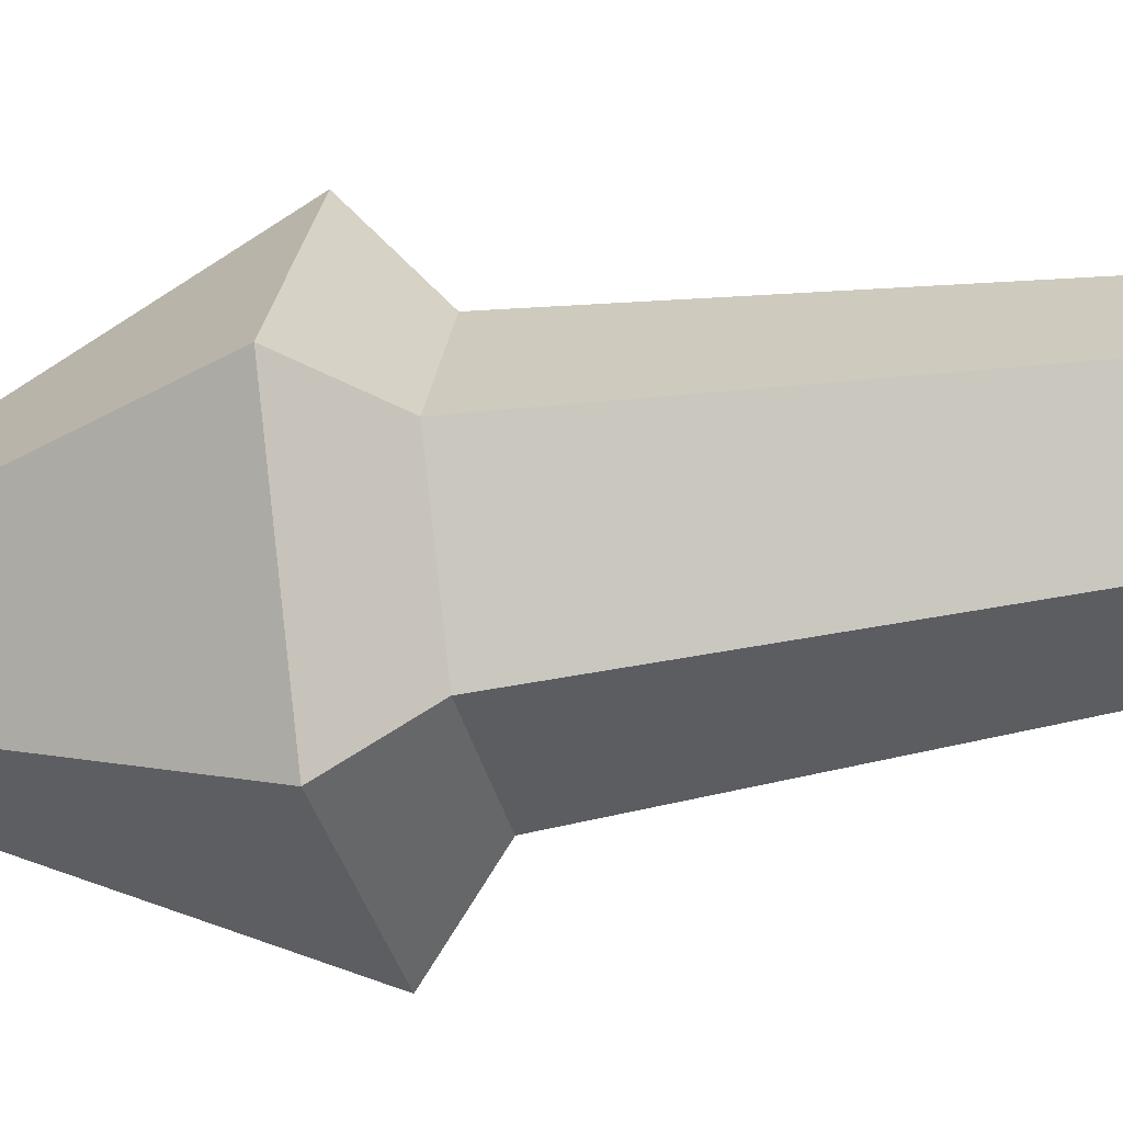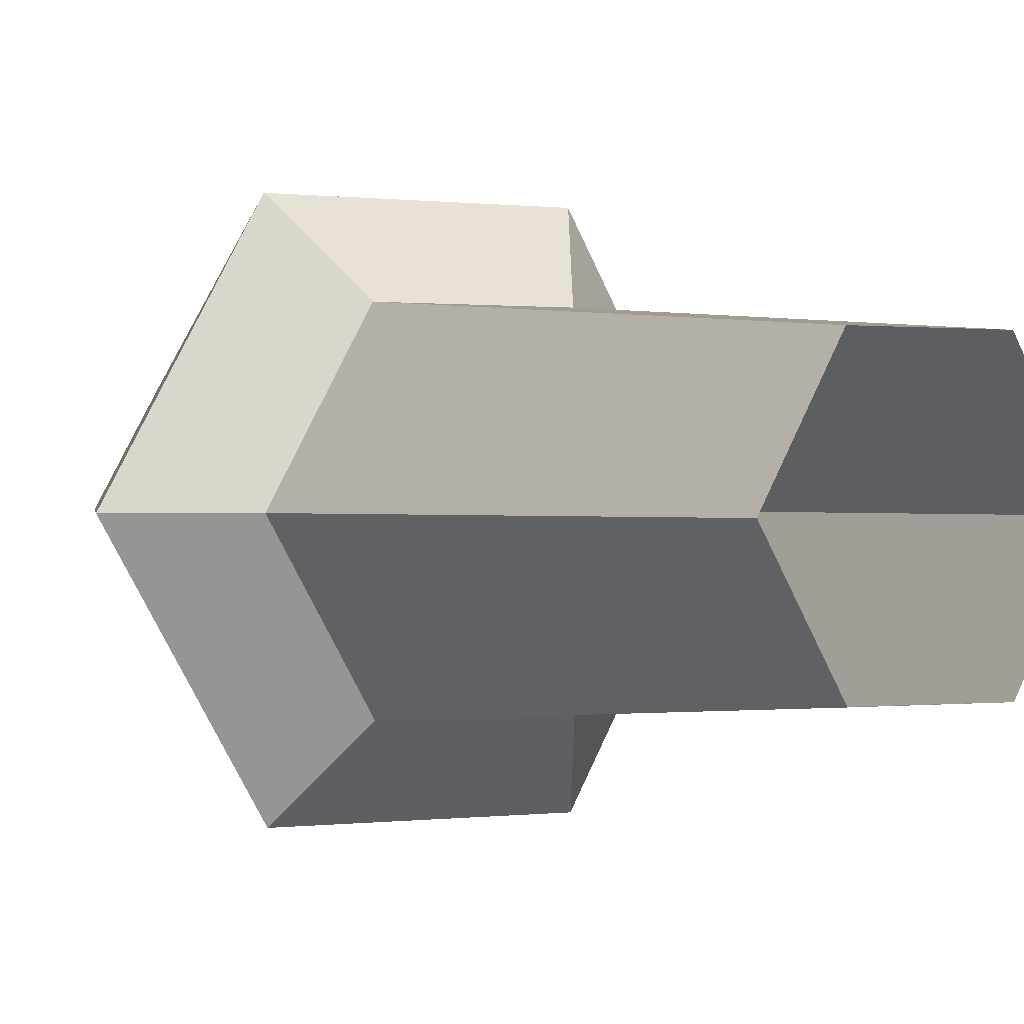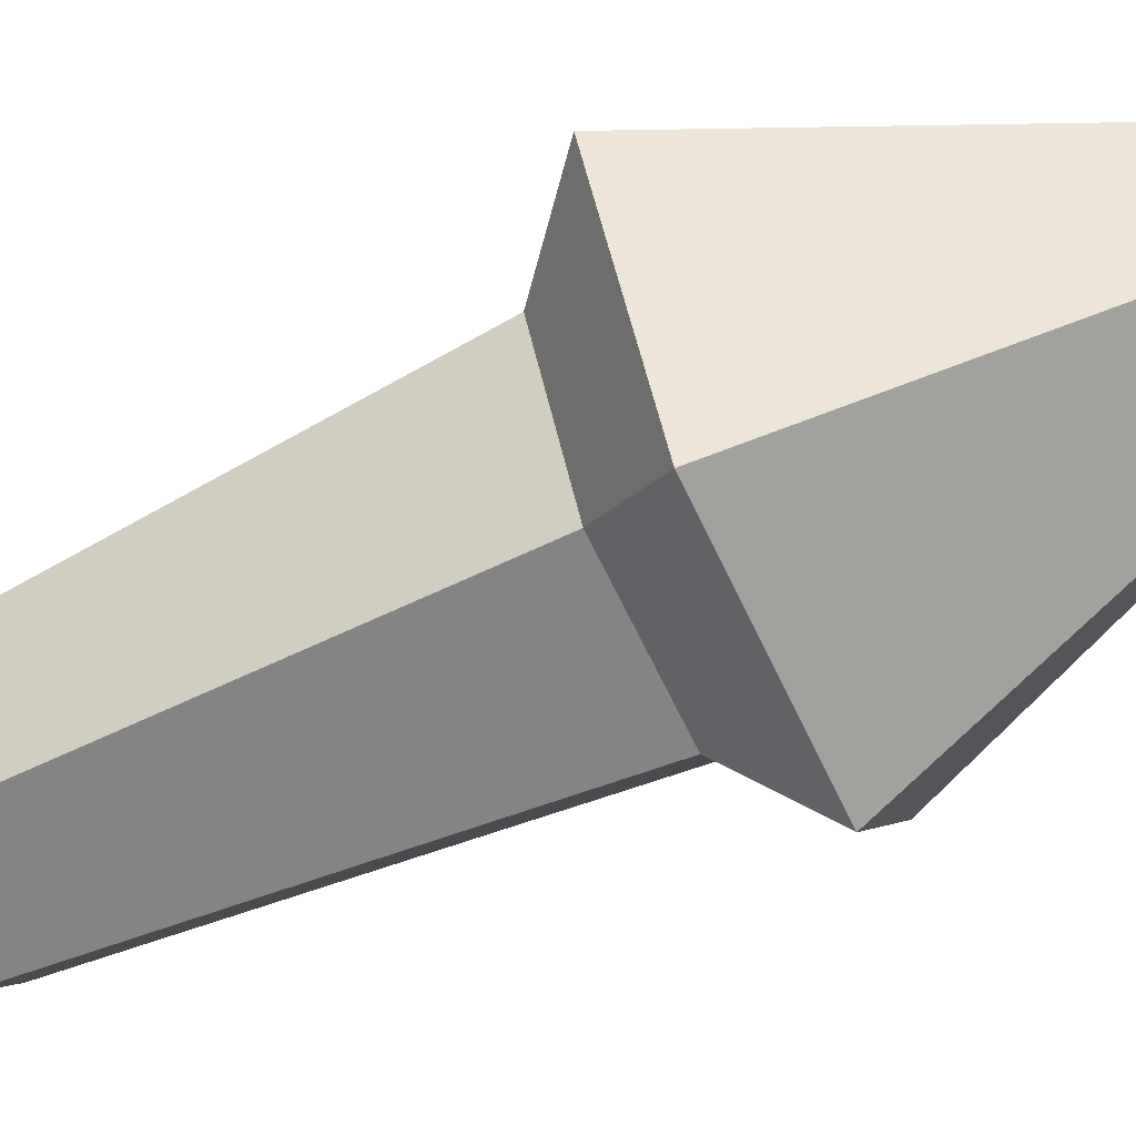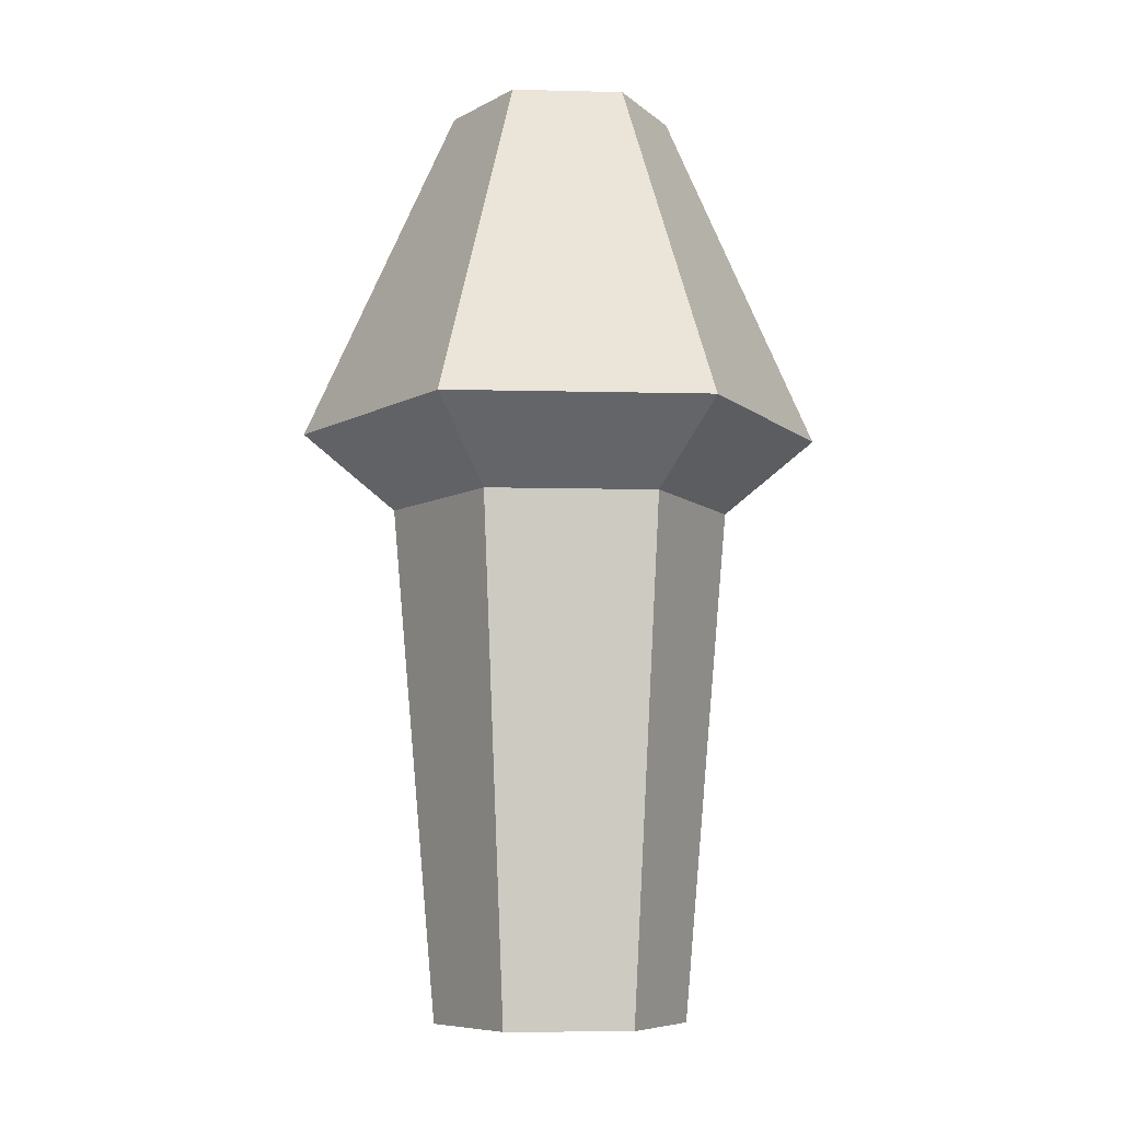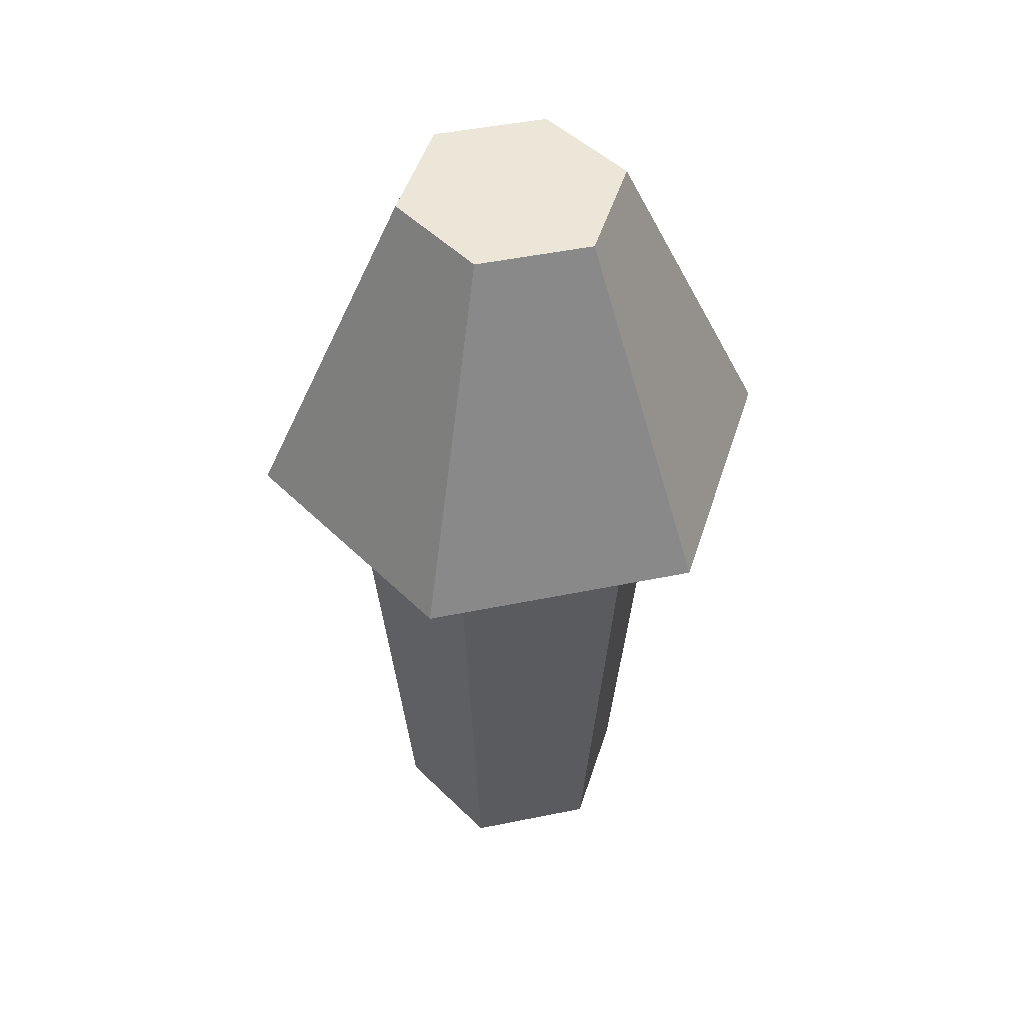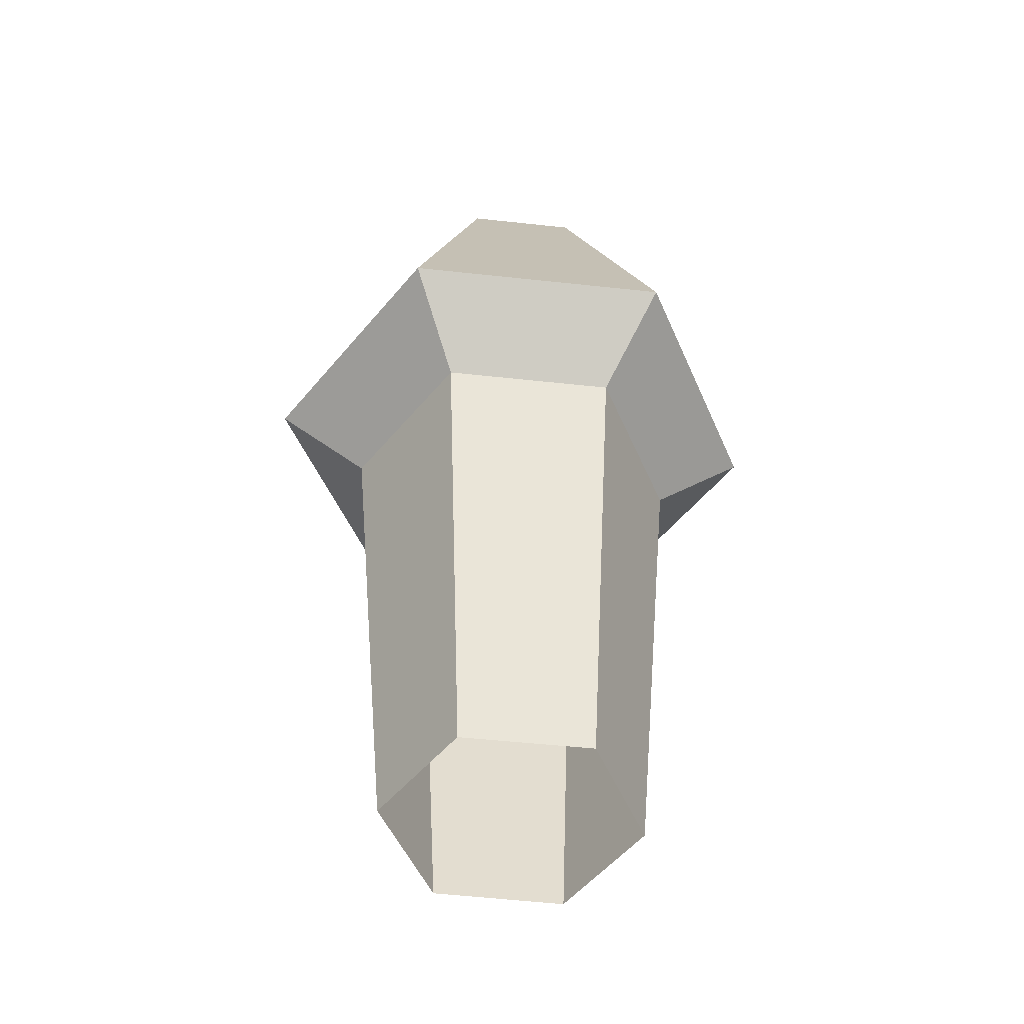
<metadata>
{"format":"obj","ext":"obj","renderer":"f3d","projection":"perspective","resolution":1024,"background":"white","views":[{"elev":-34.8,"azim":-77.3,"up":"+Z"},{"elev":0.4,"azim":-31.8,"up":"+Z"},{"elev":-64.3,"azim":115.1,"up":"+Z"},{"elev":-7.7,"azim":-4.4,"up":"+Y"},{"elev":48.8,"azim":47.1,"up":"+Y"},{"elev":-50.9,"azim":-127.4,"up":"+Y"}]}
</metadata>
<code>
v  -0.0853 0.0001 0.0003
v  -0.0432 0.0001 0.0739
v  0.0401 0.0001 0.0743
v  0.0829 0.0001 0.0005
v  0.0408 0.0001 -0.0733
v  -0.0423 0.0001 -0.0724
v  -0.1149 0.3433 0.0002
v  -0.058 0.3433 0.0997
v  0.0546 0.3433 0.1003
v  0.1125 0.3433 0.0005
v  0.0555 0.3433 -0.0993
v  -0.0568 0.3433 -0.0981
v  -0.1768 0.395 0
v  -0.0889 0.395 0.1536
v  0.085 0.395 0.1545
v  0.1743 0.395 0.0004
v  0.0864 0.395 -0.1536
v  -0.0871 0.395 -0.1518
v  -0.0758 0.6202 0.0003
v  -0.0385 0.6202 0.0655
v  0.0354 0.6202 0.0659
v  0.0733 0.6202 0.0005
v  0.036 0.6202 -0.0649
v  -0.0377 0.6202 -0.0642
g LampConvexHull
f 19 20 21
f 21 22 23
f 21 23 24
f 19 21 24
f 1 2 8
f 8 7 1
f 2 3 9
f 9 8 2
f 3 4 10
f 10 9 3
f 4 5 11
f 11 10 4
f 5 6 12
f 12 11 5
f 6 1 7
f 7 12 6
f 7 8 14
f 14 13 7
f 8 9 15
f 15 14 8
f 9 10 16
f 16 15 9
f 10 11 17
f 17 16 10
f 11 12 18
f 18 17 11
f 12 7 13
f 13 18 12
f 13 14 20
f 20 19 13
f 14 15 21
f 21 20 14
f 15 16 22
f 22 21 15
f 16 17 23
f 23 22 16
f 17 18 24
f 24 23 17
f 18 13 19
f 19 24 18

</code>
